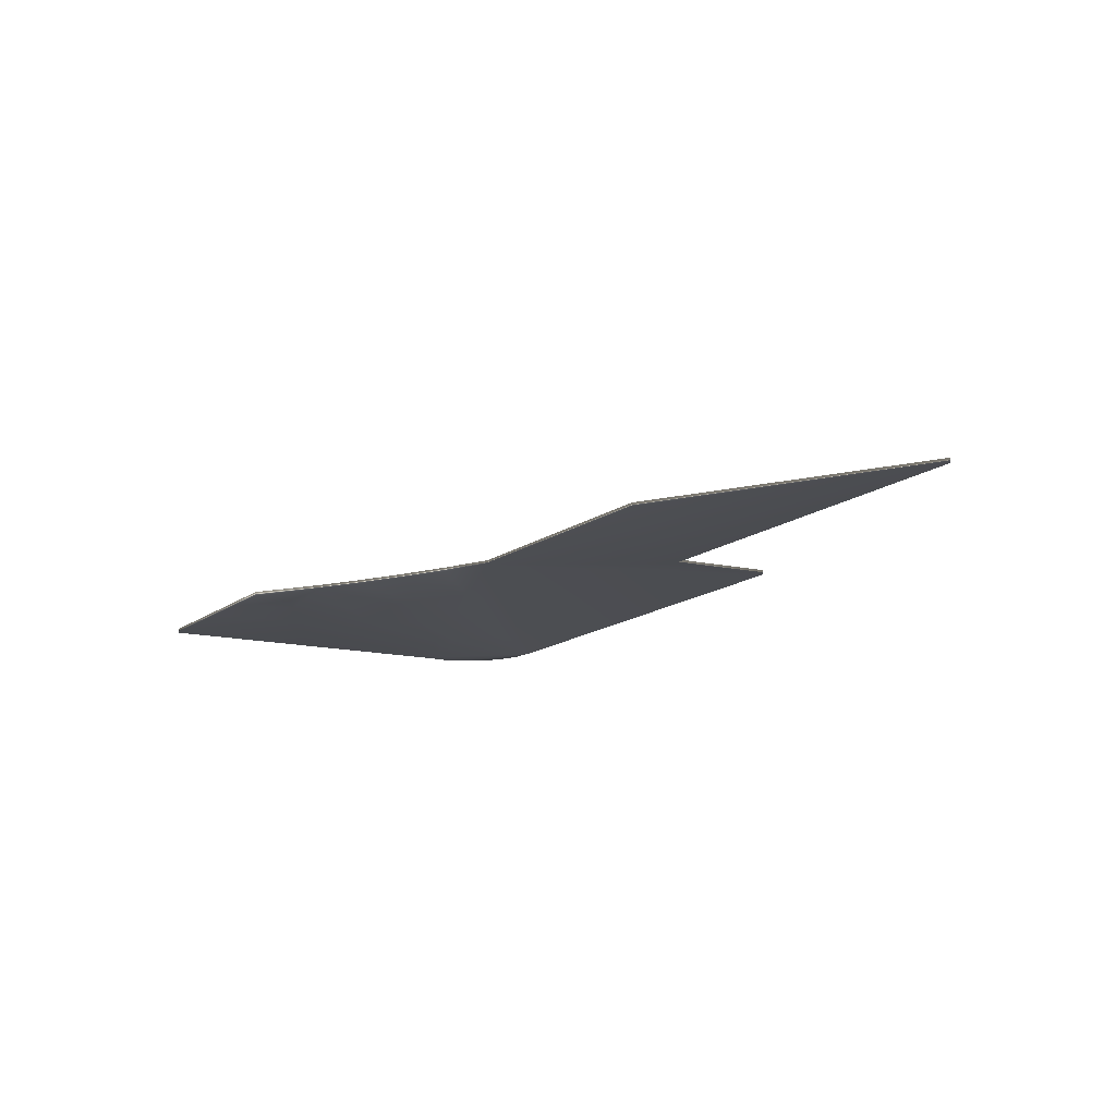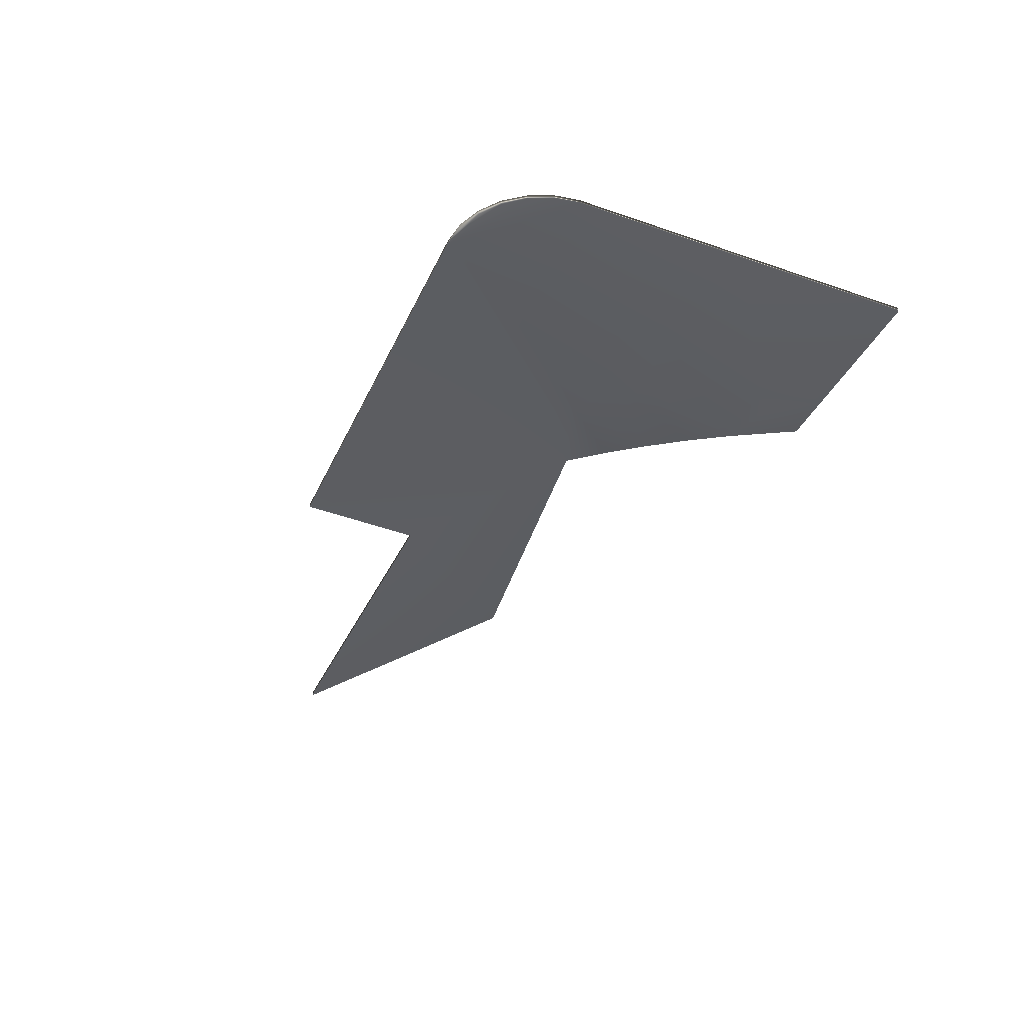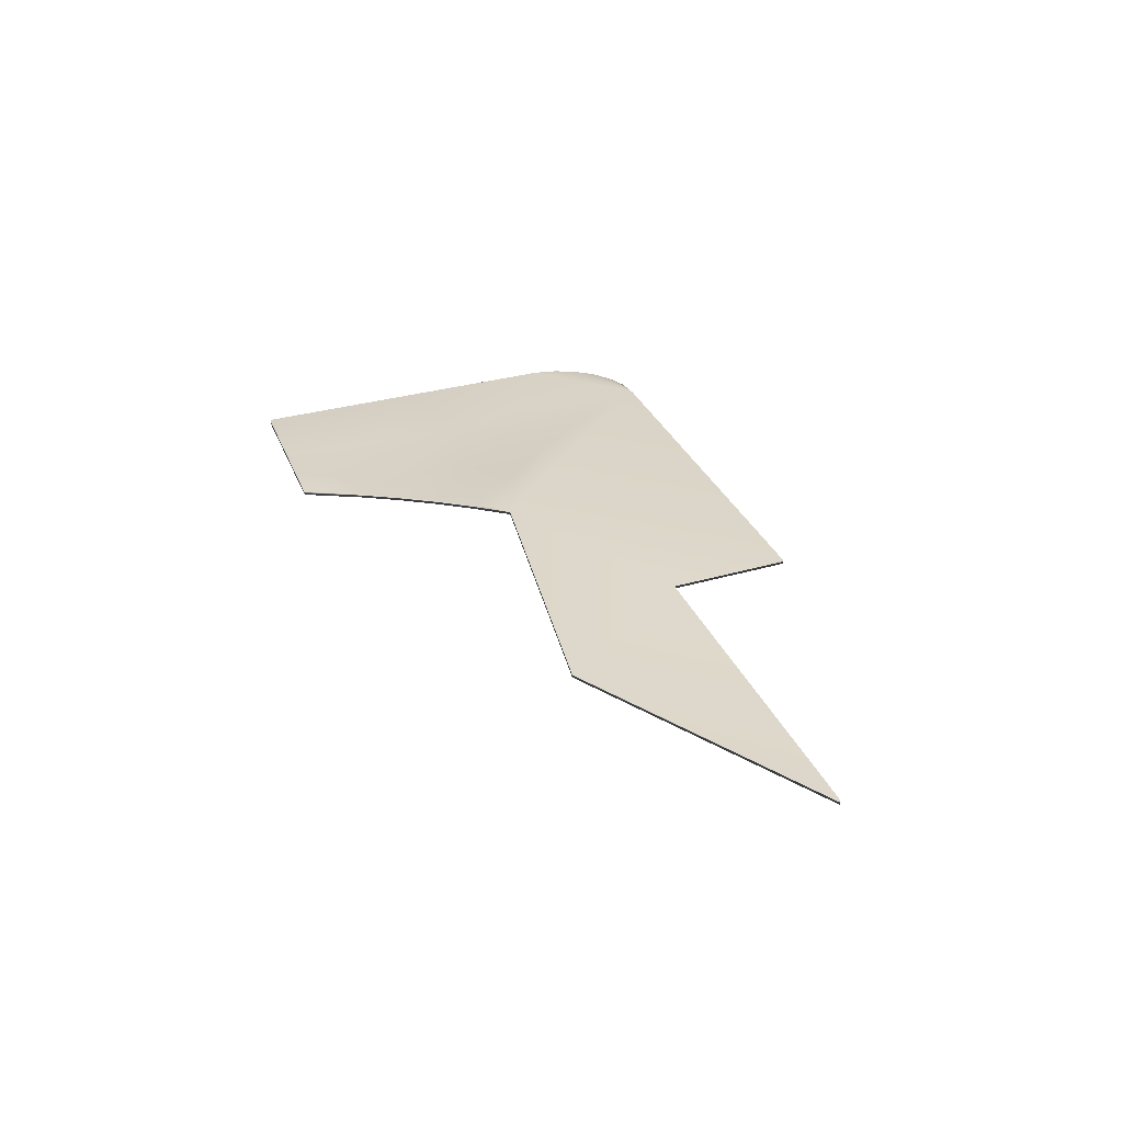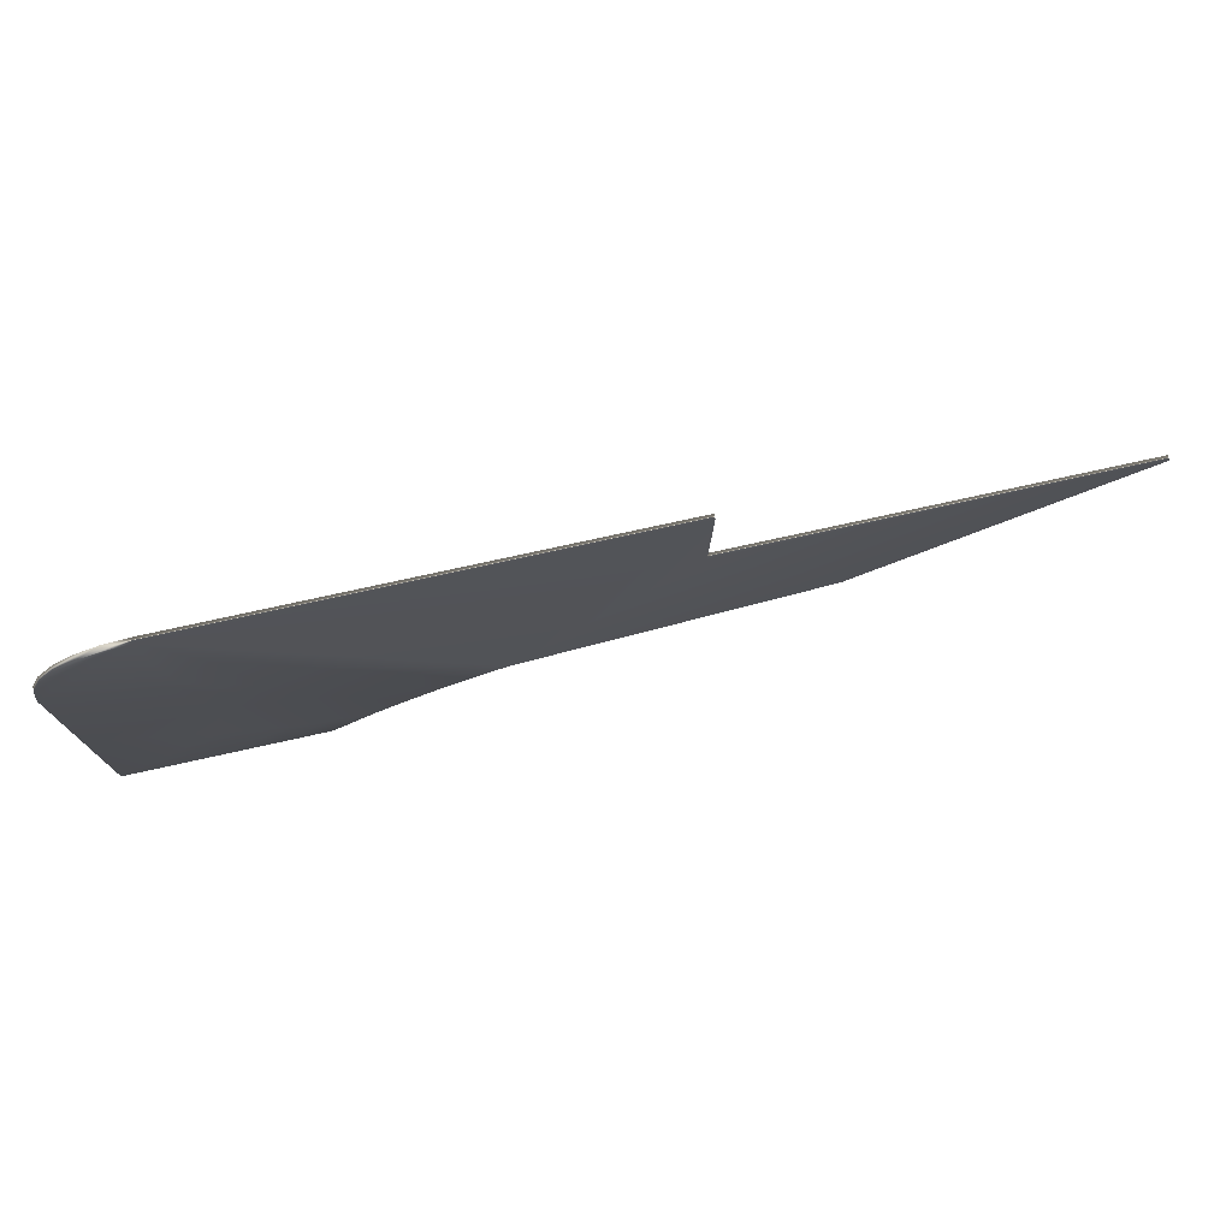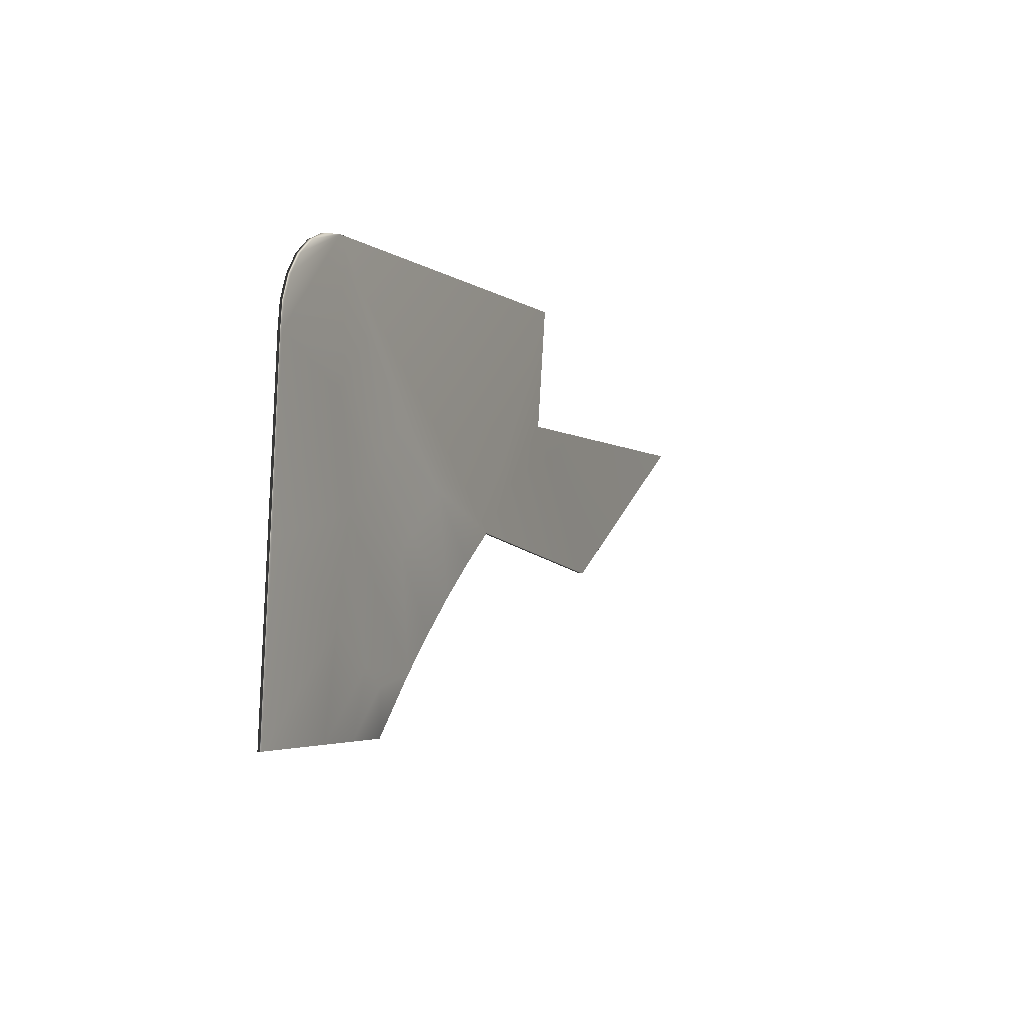
<metadata>
{"format":"obj","ext":"obj","renderer":"f3d","projection":"perspective","resolution":1024,"background":"white","views":[{"elev":-16.3,"azim":-125.1,"up":"+Y"},{"elev":-36.4,"azim":67.9,"up":"+Y"},{"elev":29.1,"azim":-108.5,"up":"+Y"},{"elev":73.5,"azim":167.4,"up":"+Z"},{"elev":-3.4,"azim":113.8,"up":"+Z"}]}
</metadata>
<code>
v 36.61 -4.229 232.1
v 36.61 -3.917 232.1
v 39.78 -4.229 232.1
v 39.78 -3.917 232.1
v 42.96 -4.229 232.1
v 42.96 -3.917 232.1
v 49.3 -4.229 232.1
v 49.3 -3.917 232.1
v -9.982 -3.729 251.9
v -9.982 -3.417 251.9
v 6.772 -3.729 242.2
v 6.772 -3.417 242.2
v 14.8 -3.417 251.9
v 14.8 -3.729 251.9
v 14.8 -2.917 259.6
v 14.8 -3.229 259.6
v 25.83 -2.167 244.2
v 43.3 -2.917 259.6
v 36.13 -2.677 250.4
v 31.91 -2.557 246.5
v 28.02 -2.485 242.2
v 30.11 -2.803 240.2
v 34.63 -2.891 243.8
v 32.1 -3.121 238
v 35.65 -3.022 242.7
v 33.99 -3.439 235.7
v 41.64 -3.178 244.6
v 39.6 -2.987 246.9
v 43.55 -2.952 251.2
v 42.66 -2.908 252.1
v 49.3 -2.917 253.6
v 40.35 -2.797 254.4
v 38.65 -2.9 247.9
v 49.3 -3.417 242.9
v 42.32 -3.548 238.4
v 38.83 -3.613 236.1
v 37.08 -3.646 235
v 49.3 -3.229 253.6
v 49.1 -3.229 255.2
v 43.3 -3.229 259.6
v 48.5 -3.229 256.6
v 47.54 -3.229 257.9
v 46.3 -3.229 258.8
v 44.85 -3.229 259.4
v 49.1 -2.917 255.2
v 48.5 -2.917 256.6
v 47.54 -2.917 257.9
v 46.3 -2.917 258.8
v 44.85 -2.917 259.4
v 49.3 -3.729 242.9
v 42.32 -3.86 238.4
v 41.64 -3.491 244.6
v 38.83 -3.926 236.1
v 33.99 -3.752 235.7
v 37.08 -3.958 235
v 28.02 -2.797 242.2
v 31.91 -2.869 246.5
v 25.83 -2.479 244.2
v 36.13 -2.989 250.4
v 40.35 -3.109 254.4
v 42.66 -3.221 252.1
v 38.65 -3.212 247.9
v 39.6 -3.299 246.9
v 35.65 -3.334 242.7
v 32.1 -3.434 238
v 34.63 -3.204 243.8
v 30.11 -3.115 240.2
v 43.55 -3.264 251.2
f 1 2 3
f 3 2 4
f 3 4 5
f 5 4 6
f 5 6 7
f 7 6 8
f 9 10 11
f 11 10 12
f 12 10 13
f 11 14 9
f 14 13 9
f 9 13 10
f 15 13 16
f 16 13 14
f 17 12 13
f 17 13 15
f 17 15 18
f 18 19 17
f 17 19 20
f 17 20 21
f 21 20 22
f 22 20 23
f 22 23 24
f 24 23 25
f 24 25 26
f 26 25 27
f 27 25 28
f 27 28 29
f 29 28 30
f 29 30 31
f 31 30 18
f 18 30 32
f 18 32 19
f 19 32 33
f 19 33 20
f 20 33 23
f 31 27 29
f 28 25 23
f 28 23 33
f 33 32 30
f 33 30 28
f 34 8 35
f 35 8 6
f 35 6 36
f 36 6 4
f 36 4 37
f 37 4 2
f 37 2 26
f 37 26 36
f 36 26 27
f 36 27 35
f 35 27 34
f 27 31 34
f 38 39 40
f 40 39 41
f 40 41 42
f 42 43 40
f 40 43 44
f 38 31 39
f 39 31 45
f 39 45 41
f 41 45 46
f 41 46 42
f 42 46 47
f 42 47 43
f 43 47 48
f 43 48 44
f 44 48 49
f 44 49 40
f 40 49 18
f 7 8 50
f 50 8 34
f 50 34 38
f 38 34 31
f 5 7 51
f 51 7 50
f 51 50 52
f 52 50 38
f 51 52 53
f 53 52 54
f 53 54 55
f 55 54 1
f 55 1 3
f 5 51 3
f 3 51 53
f 3 53 55
f 56 57 58
f 58 57 59
f 58 59 40
f 40 59 60
f 40 60 61
f 61 60 62
f 61 62 63
f 63 62 64
f 63 64 52
f 52 64 54
f 54 64 65
f 65 64 66
f 65 66 67
f 67 66 57
f 67 57 56
f 63 52 68
f 68 52 38
f 68 38 61
f 61 38 40
f 59 57 66
f 59 66 62
f 62 66 64
f 68 61 63
f 59 62 60
f 40 18 16
f 16 18 15
f 58 40 16
f 17 21 58
f 58 21 56
f 56 21 22
f 56 22 67
f 67 22 24
f 67 24 65
f 65 24 26
f 65 26 54
f 54 26 2
f 54 2 1
f 11 12 58
f 58 12 17
f 58 14 11
f 58 16 14
f 49 48 18
f 18 48 47
f 18 47 46
f 46 45 18
f 18 45 31

</code>
